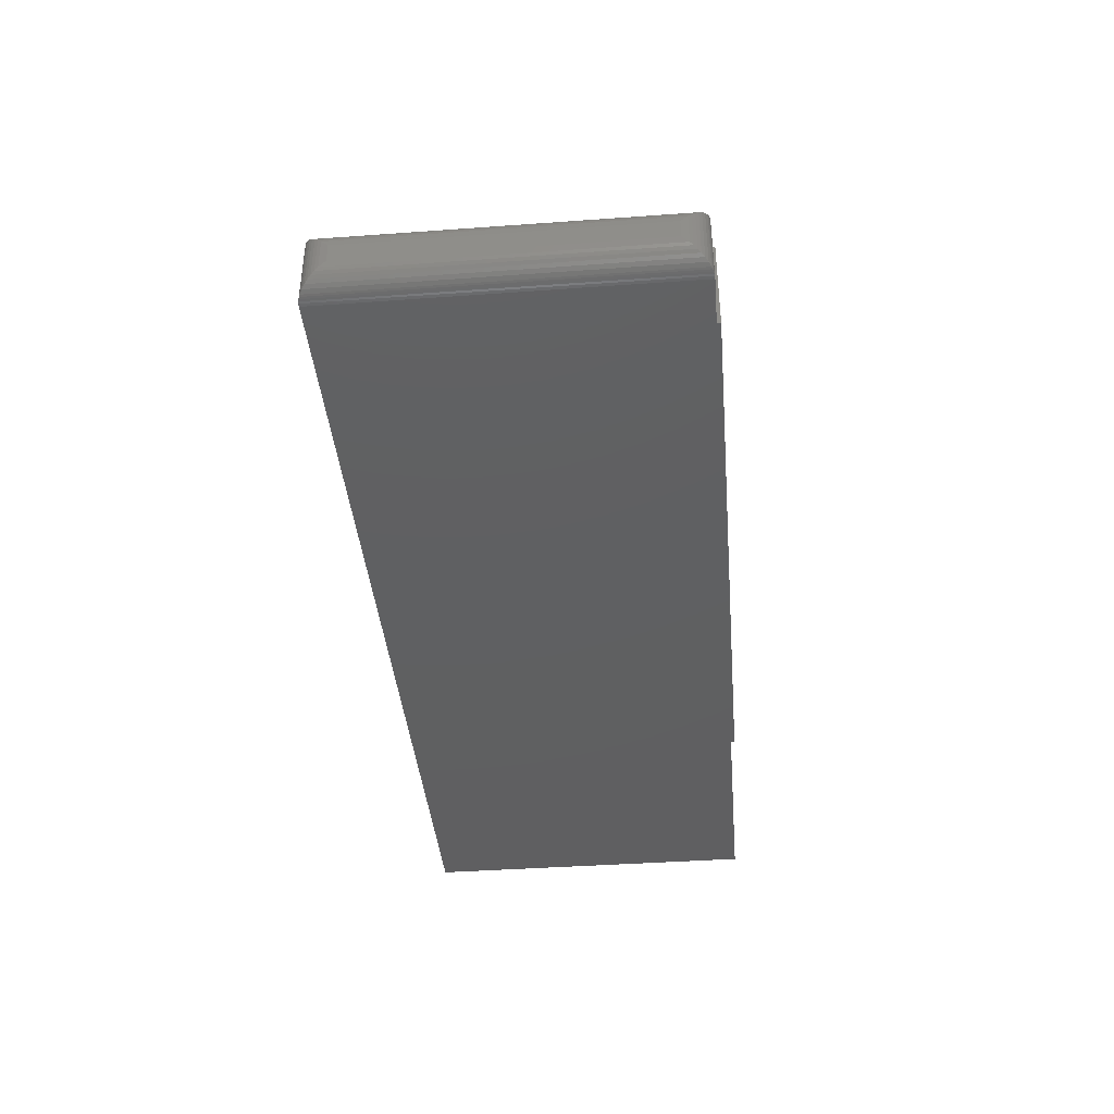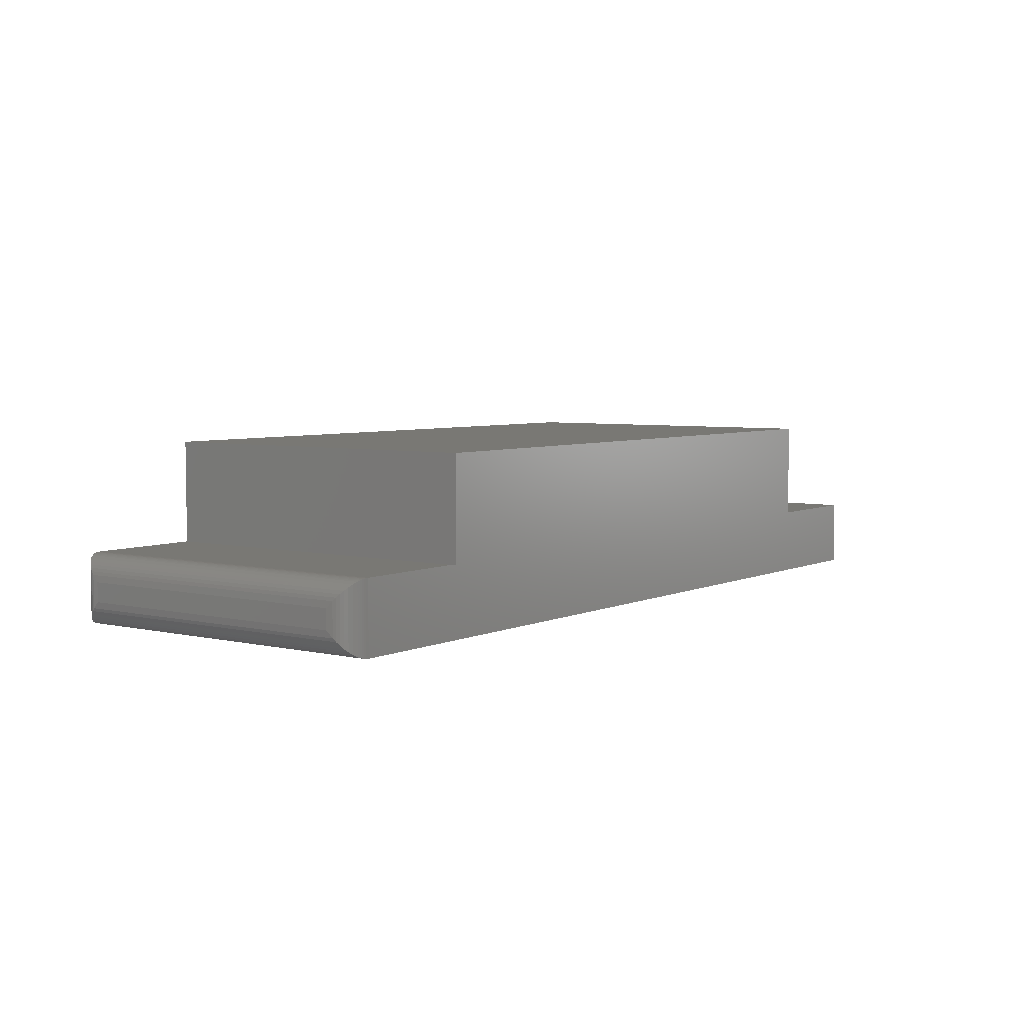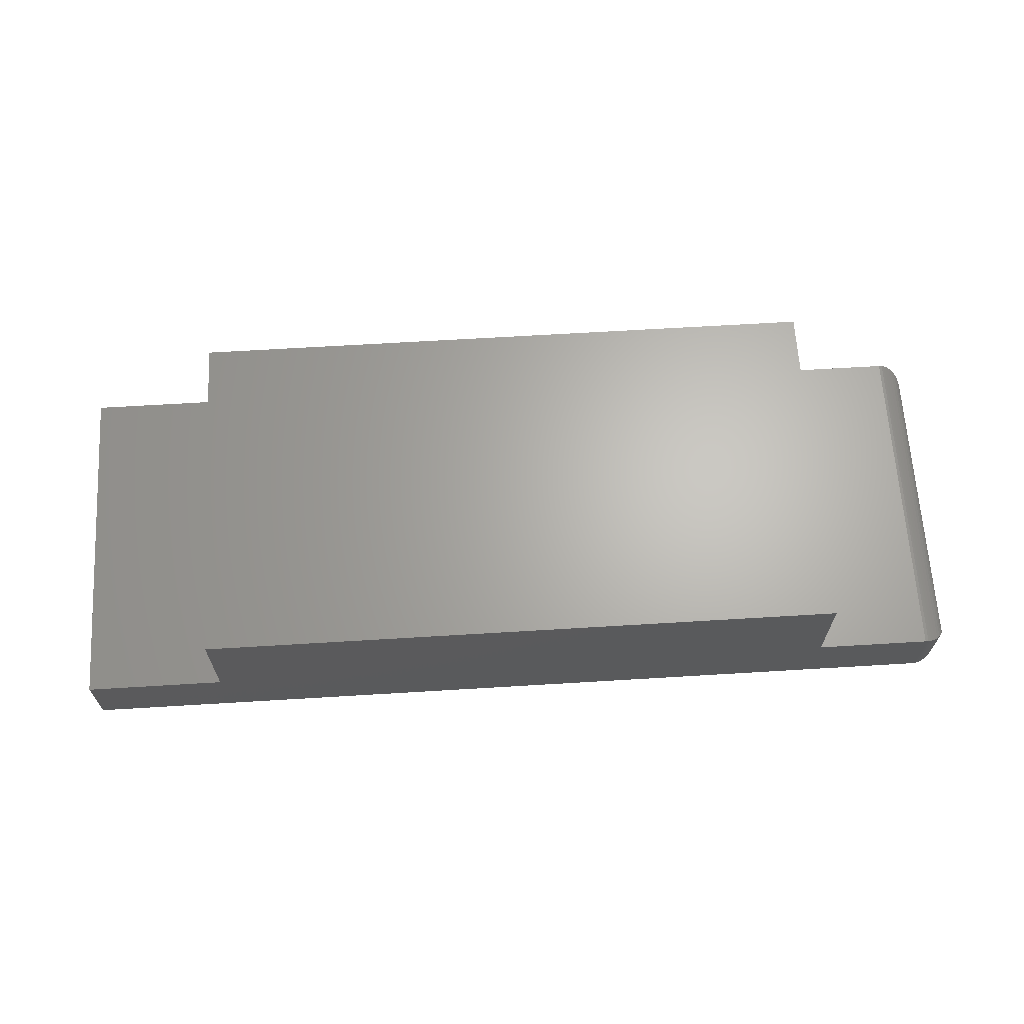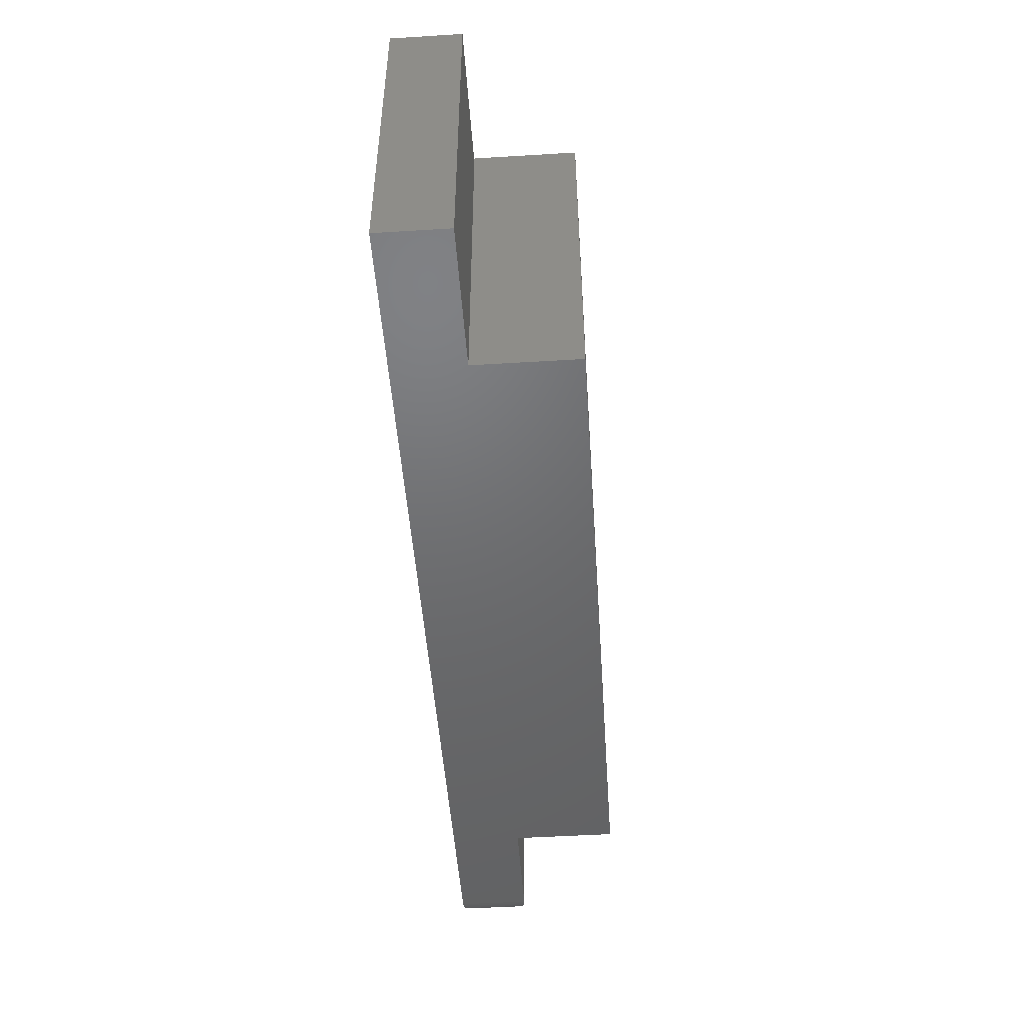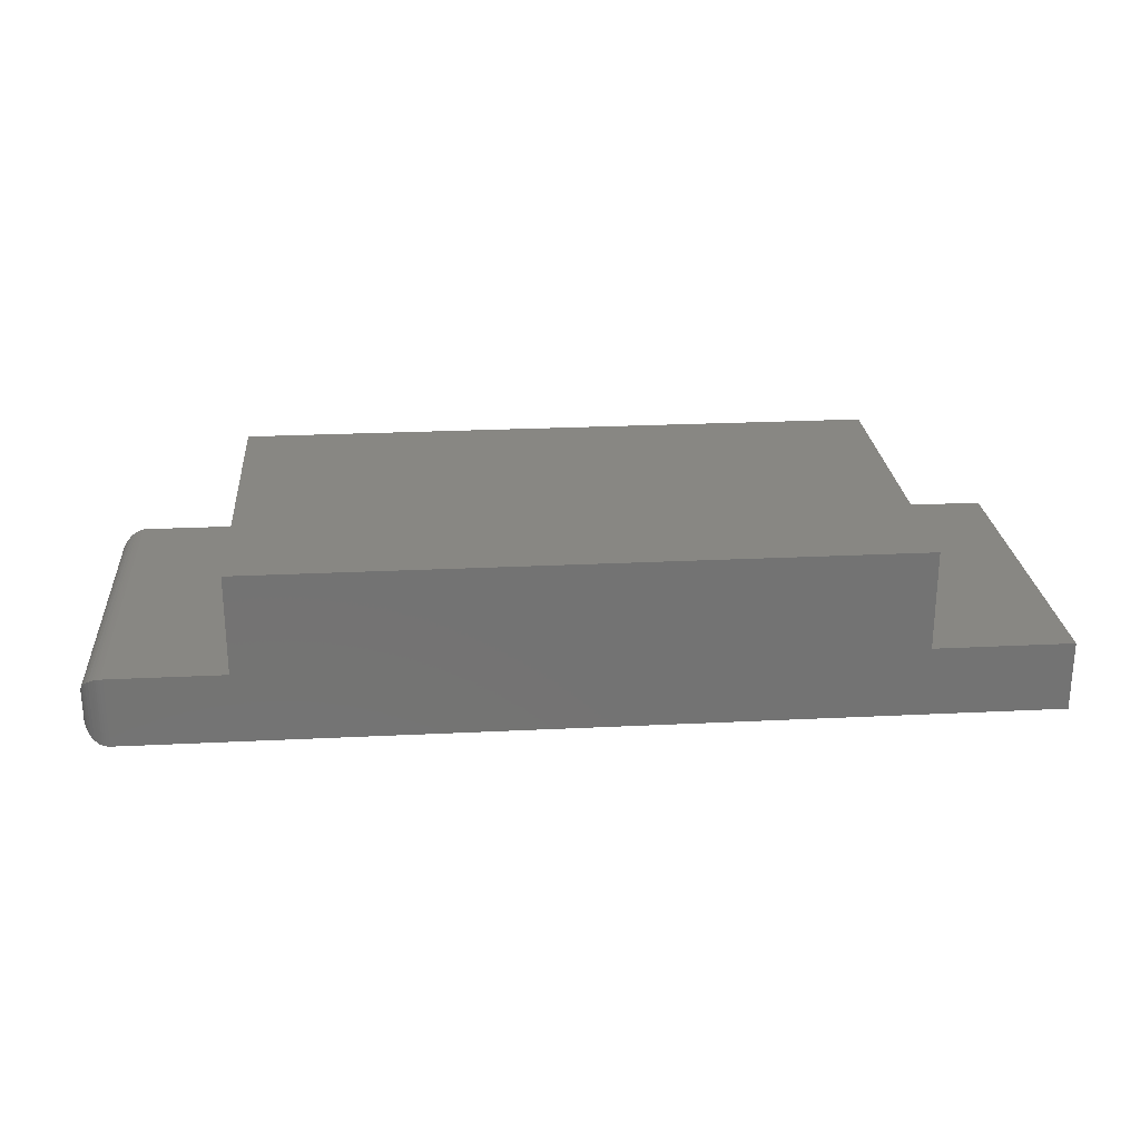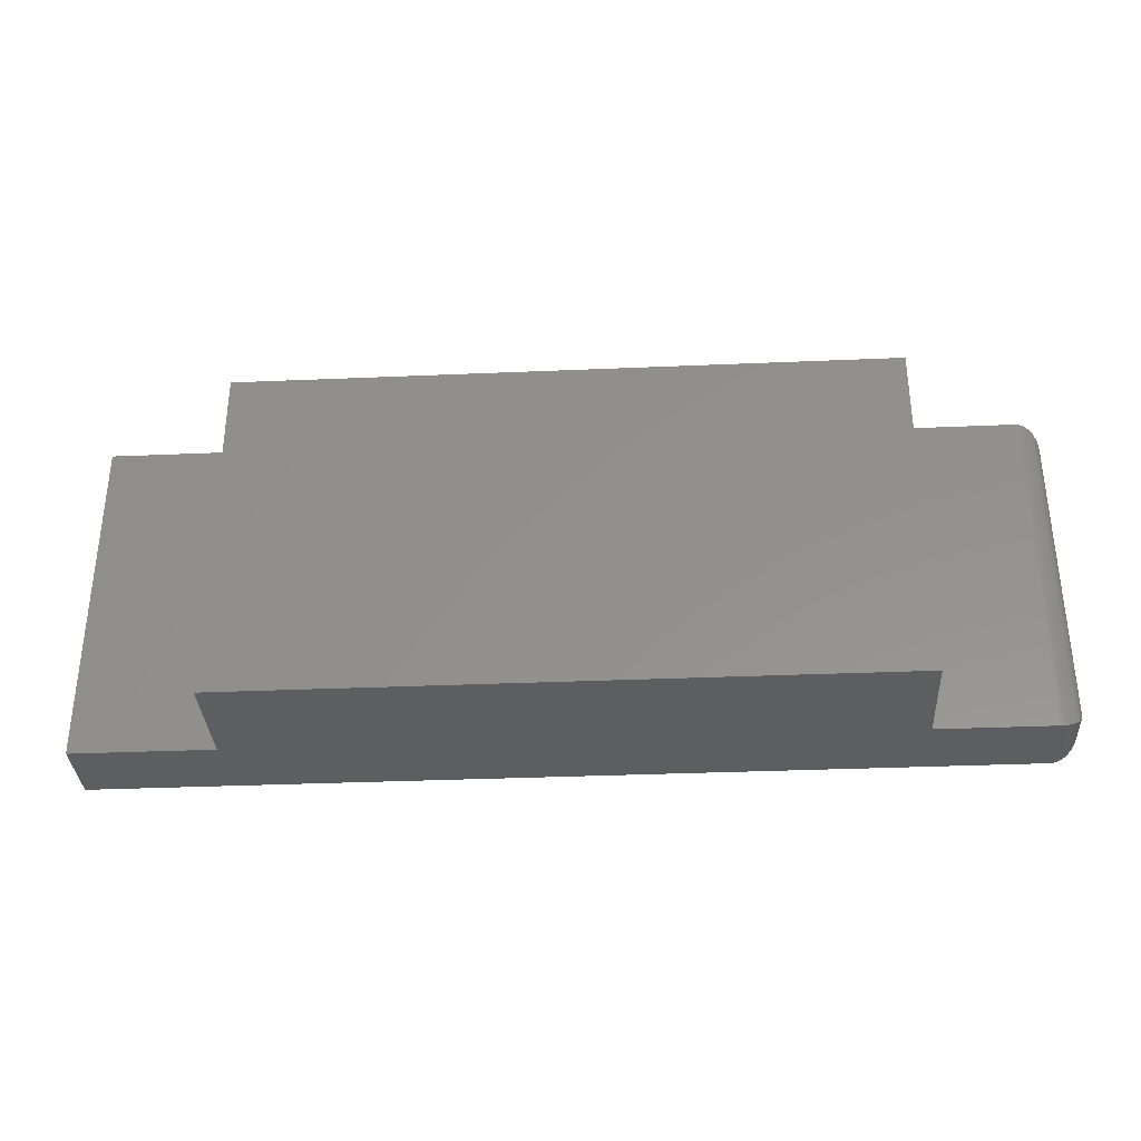
<metadata>
{"format":"stl","ext":"stl","renderer":"f3d","projection":"perspective","resolution":1024,"background":"white","views":[{"elev":-40.1,"azim":95.1,"up":"+Z"},{"elev":5.1,"azim":126.1,"up":"+Z"},{"elev":65.4,"azim":-3.5,"up":"+Z"},{"elev":-48.7,"azim":-86.1,"up":"+Y"},{"elev":24.8,"azim":175.4,"up":"+Z"},{"elev":-34.1,"azim":3.3,"up":"+Y"}]}
</metadata>
<code>
# stl→obj: 66 verts, 128 faces
v 0.5781 -0.2031 0.08594
v 0.5781 -0.2031 0.2109
v -0.2188 -0.2031 0.2109
v -0.2188 -0.2031 0.08594
v 0.7188 -0.2031 5.204e-18
v 0.7188 -0.2031 0.08594
v -0.3906 -0.2031 0.08594
v -0.3906 -0.2031 0
v -0.2188 0.2247 0.2109
v 0.5781 0.2247 0.2109
v -0.2188 0.2171 0.08594
v -0.2188 0.2247 0.08594
v 0.5781 0.2171 0.08594
v 0.5781 0.2247 0.08594
v 0.7188 0.2171 0.08594
v -0.3906 0.2171 0.08594
v 0.7188 0.2171 0
v -0.3906 0.2171 0
v 0.75 -0.1719 0.05469
v 0.75 -0.1719 0.03125
v 0.75 0.1859 0.05469
v 0.75 0.1859 0.03125
v 0.749 -0.1798 0.02332
v 0.749 0.1938 0.02332
v 0.7323 -0.2001 0.00307
v 0.7366 0.2115 0.005622
v 0.7366 -0.1975 0.005622
v 0.7405 0.2083 0.008839
v 0.7405 -0.1943 0.008839
v 0.7435 0.2049 0.01217
v 0.7435 -0.191 0.01217
v 0.7459 0.2014 0.01574
v 0.7459 -0.1874 0.01574
v 0.7477 0.1976 0.01947
v 0.7477 -0.1837 0.01947
v 0.7226 -0.2029 0.0002397
v 0.7226 0.2169 0.0002397
v 0.7251 -0.2025 0.0006549
v 0.7251 0.2165 0.0006549
v 0.7275 -0.2019 0.001261
v 0.7275 0.2158 0.001261
v 0.73 -0.201 0.002081
v 0.73 0.215 0.002081
v 0.7323 0.214 0.00307
v 0.749 0.1938 0.06262
v 0.7366 0.2115 0.08032
v 0.7405 0.2083 0.0771
v 0.7435 0.2049 0.07377
v 0.7459 0.2014 0.0702
v 0.7477 0.1976 0.06647
v 0.7226 0.2169 0.0857
v 0.7251 0.2165 0.08528
v 0.7275 0.2158 0.08468
v 0.73 0.215 0.08386
v 0.7323 0.214 0.08287
v 0.749 -0.1798 0.06262
v 0.7477 -0.1837 0.06646
v 0.7459 -0.1874 0.0702
v 0.7435 -0.191 0.07377
v 0.7405 -0.1943 0.0771
v 0.7366 -0.1975 0.08032
v 0.7226 -0.2029 0.0857
v 0.7251 -0.2025 0.08528
v 0.7275 -0.2019 0.08468
v 0.73 -0.201 0.08386
v 0.7323 -0.2001 0.08287
f 1 2 3
f 1 3 4
f 1 4 5
f 1 5 6
f 4 7 5
f 5 7 8
f 3 2 9
f 9 2 10
f 11 12 13
f 13 12 14
f 1 6 13
f 13 6 15
f 7 4 16
f 16 4 11
f 13 15 17
f 18 16 17
f 17 16 11
f 17 11 13
f 4 3 11
f 11 3 9
f 11 9 12
f 2 1 10
f 10 1 13
f 10 13 14
f 10 14 9
f 9 14 12
f 8 18 5
f 5 18 17
f 19 20 21
f 21 20 22
f 22 23 24
f 22 20 23
f 25 26 27
f 27 26 28
f 27 28 29
f 29 28 30
f 29 30 31
f 31 30 32
f 31 32 33
f 33 32 34
f 33 34 35
f 35 34 24
f 35 24 23
f 5 17 36
f 36 17 37
f 36 37 38
f 38 37 39
f 38 39 40
f 40 39 41
f 40 41 42
f 42 41 43
f 42 43 25
f 25 43 44
f 25 44 26
f 21 24 45
f 21 22 24
f 44 46 26
f 26 46 47
f 26 47 28
f 28 47 48
f 28 48 30
f 30 48 49
f 30 49 32
f 32 49 50
f 32 50 34
f 34 50 45
f 34 45 24
f 17 15 37
f 37 15 51
f 37 51 39
f 39 51 52
f 39 52 41
f 41 52 53
f 41 53 43
f 43 53 54
f 43 54 44
f 44 54 55
f 44 55 46
f 19 45 56
f 19 21 45
f 56 45 50
f 56 50 57
f 57 50 49
f 57 49 58
f 58 49 48
f 58 48 59
f 59 48 47
f 59 47 60
f 60 47 46
f 60 46 61
f 61 46 55
f 15 6 51
f 51 6 62
f 51 62 52
f 52 62 63
f 52 63 53
f 53 63 64
f 53 64 54
f 54 64 65
f 54 65 55
f 55 65 66
f 55 66 61
f 20 56 23
f 20 19 56
f 23 56 57
f 23 57 35
f 35 57 58
f 35 58 33
f 33 58 59
f 33 59 31
f 31 59 60
f 31 60 29
f 29 60 61
f 29 61 27
f 27 61 66
f 6 5 62
f 62 5 36
f 62 36 63
f 63 36 38
f 63 38 64
f 64 38 40
f 64 40 65
f 65 40 42
f 65 42 66
f 66 42 25
f 66 25 27
f 16 18 7
f 7 18 8

</code>
